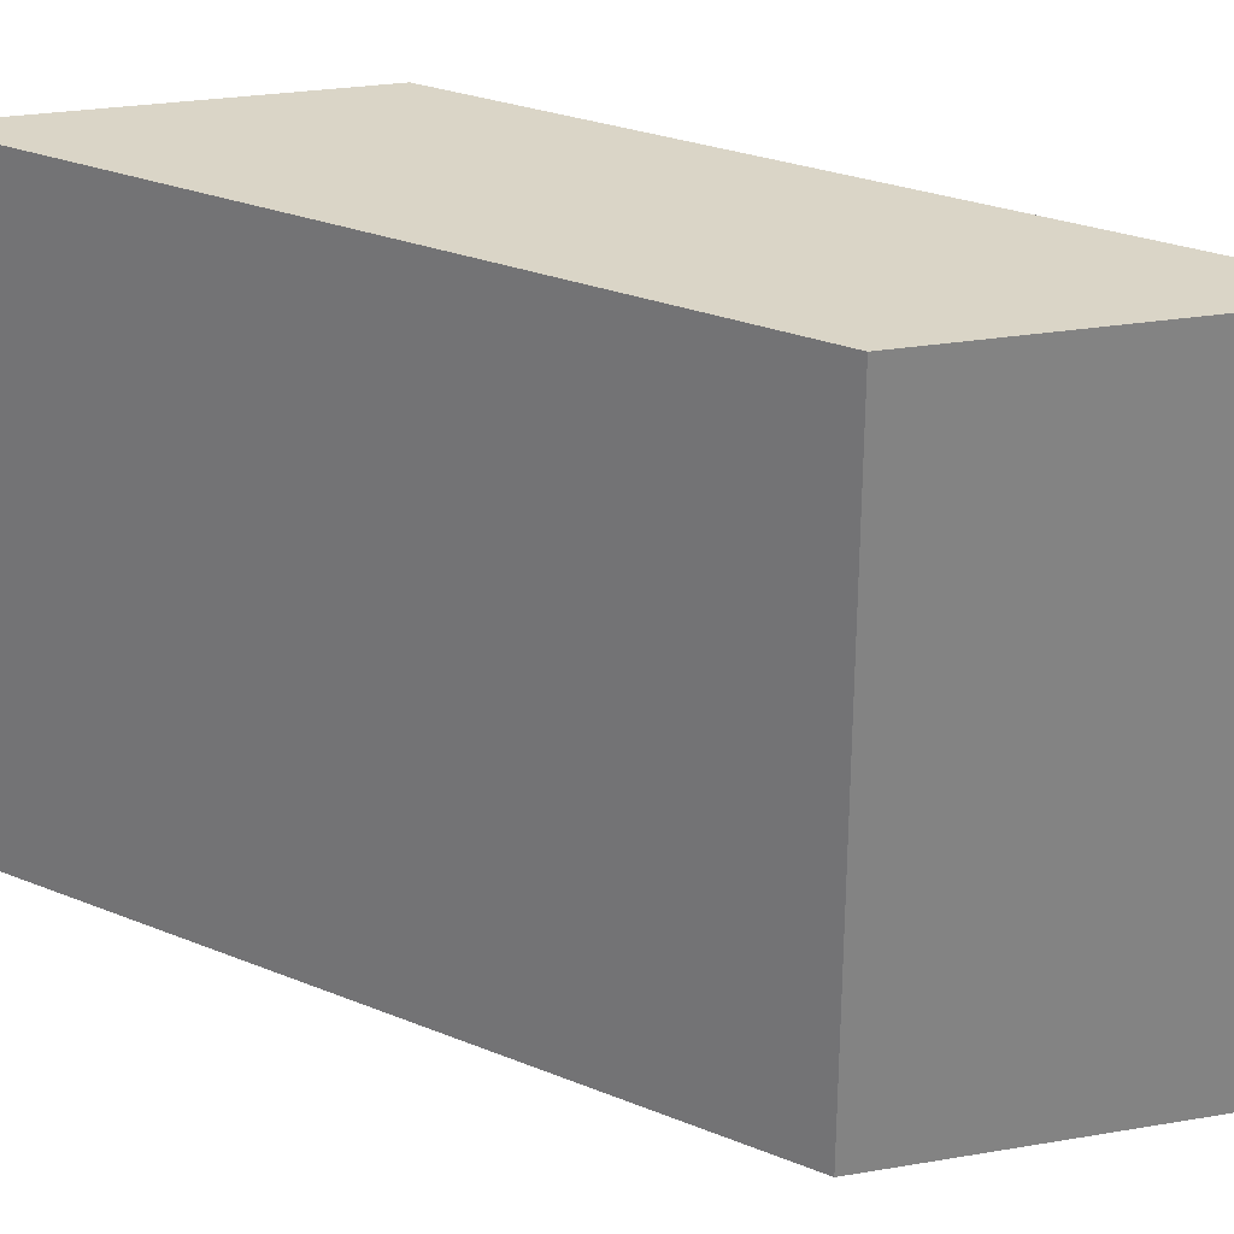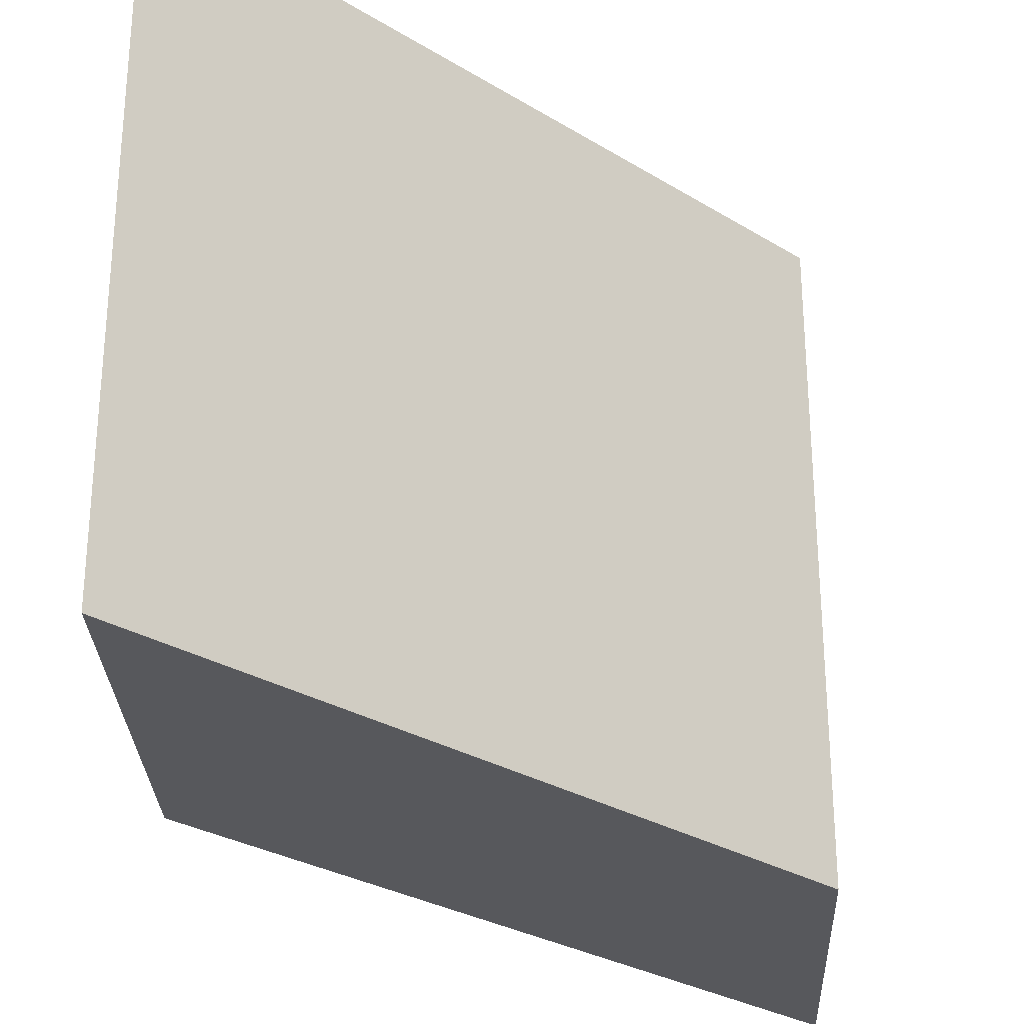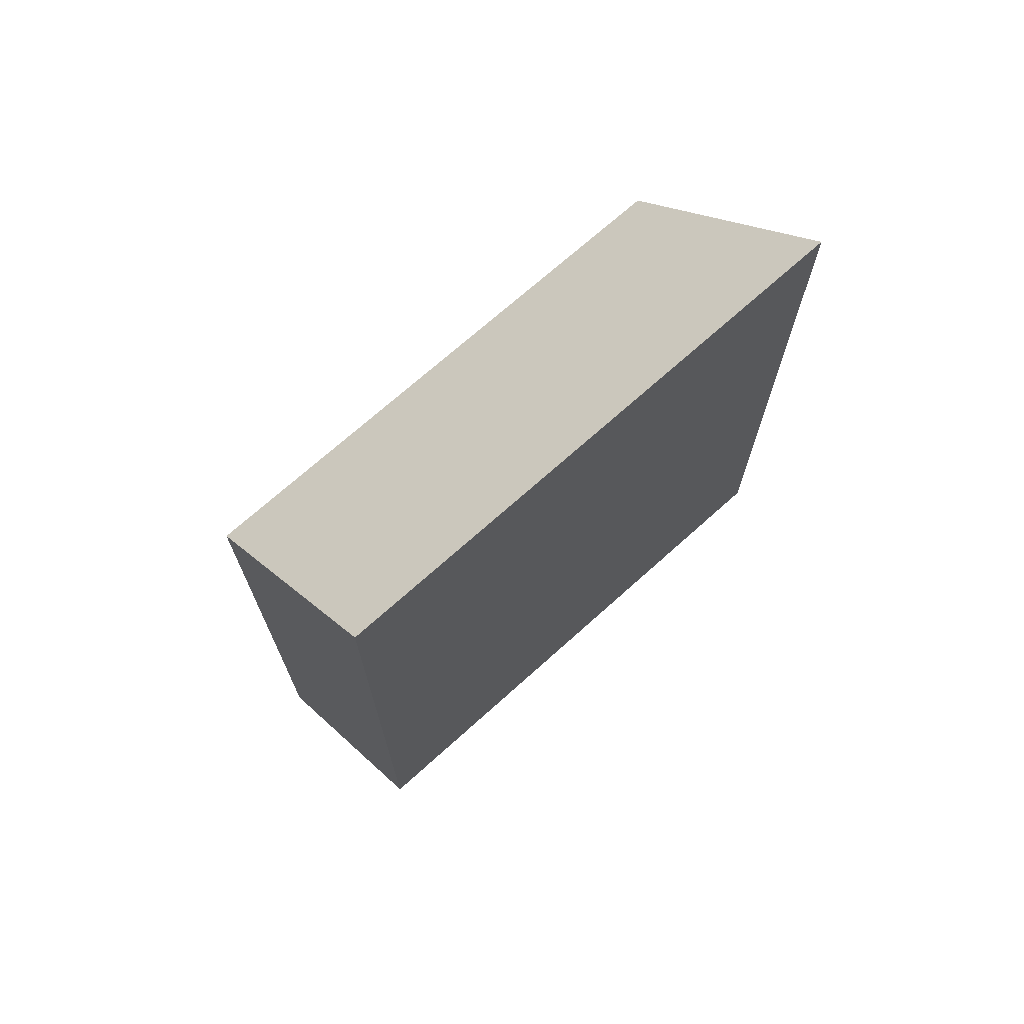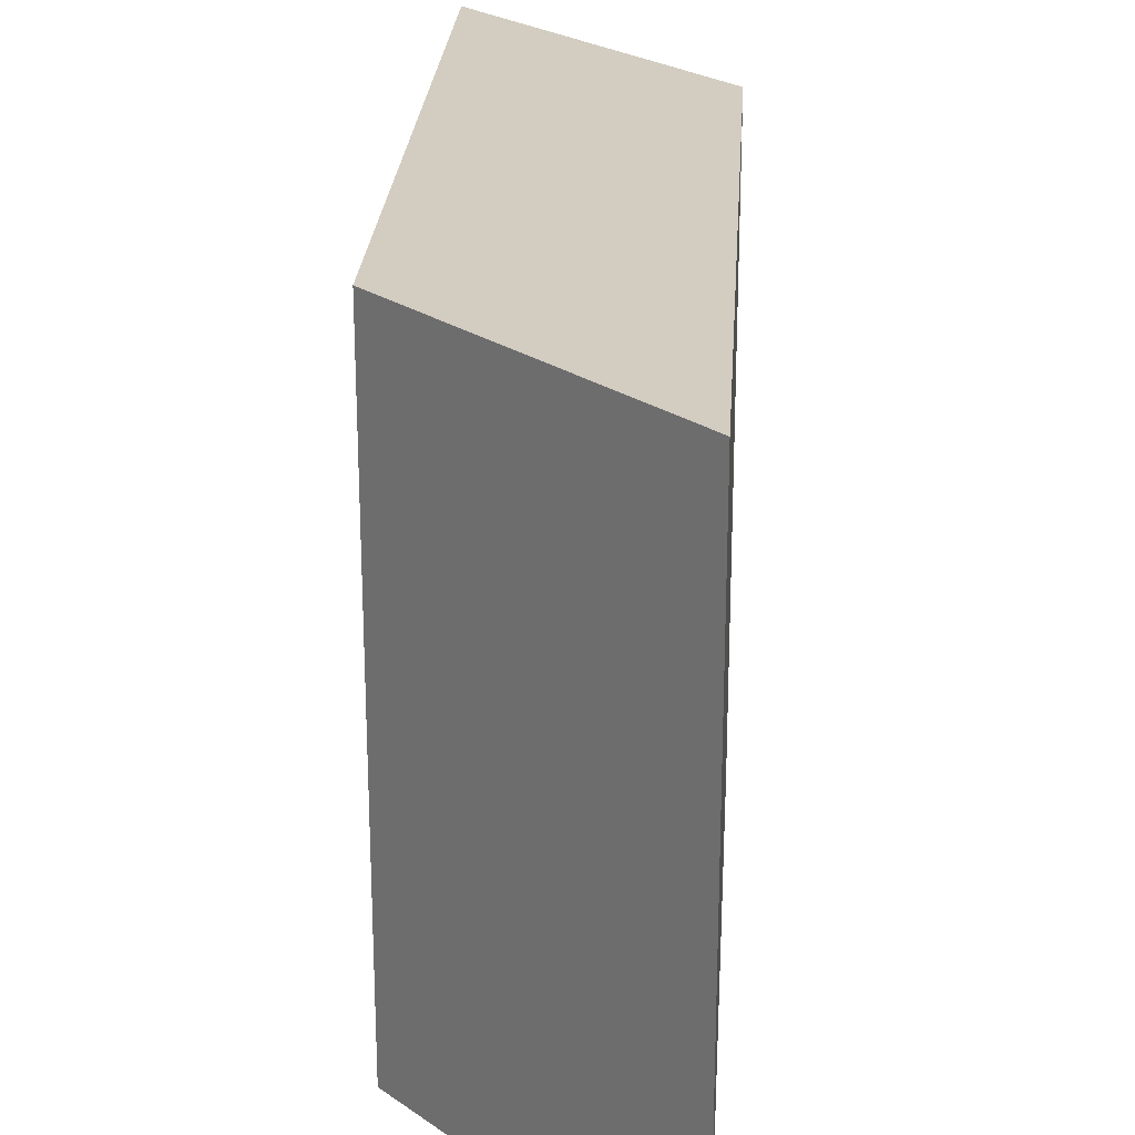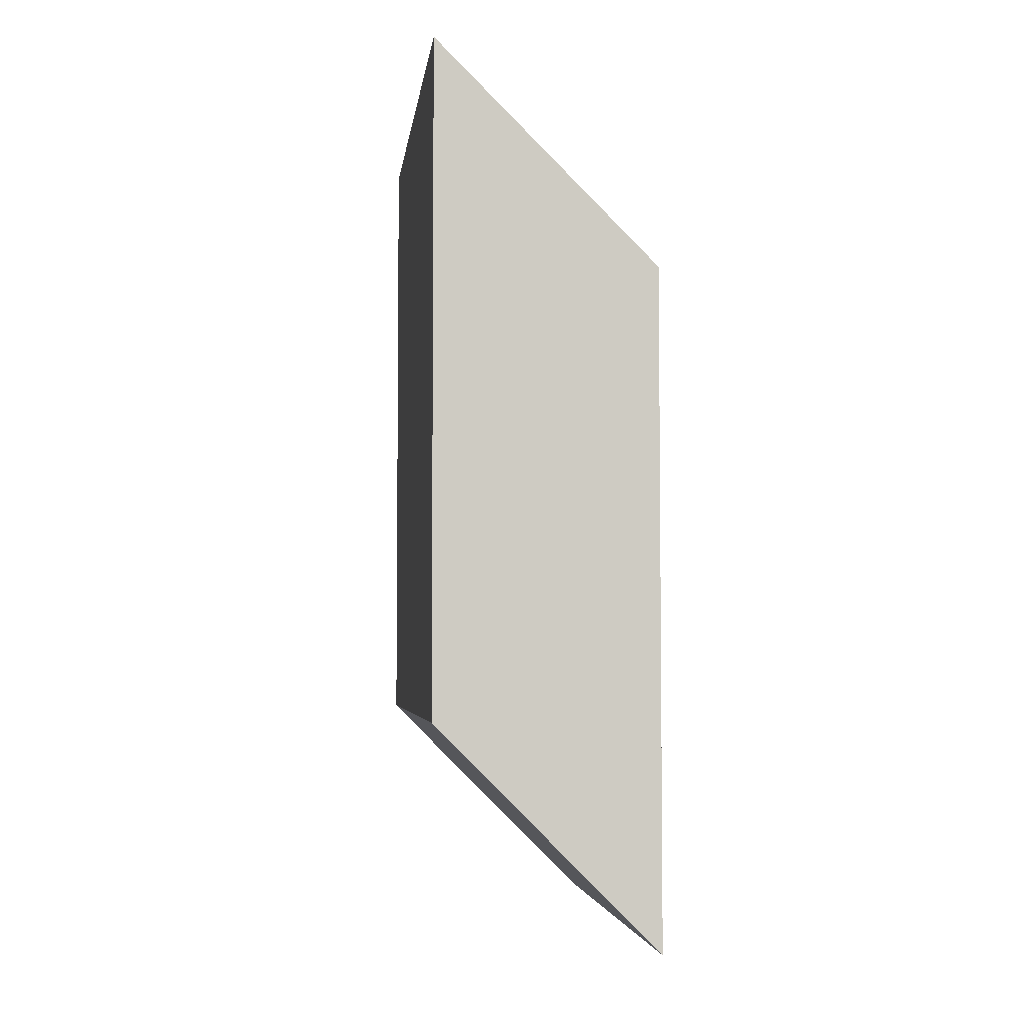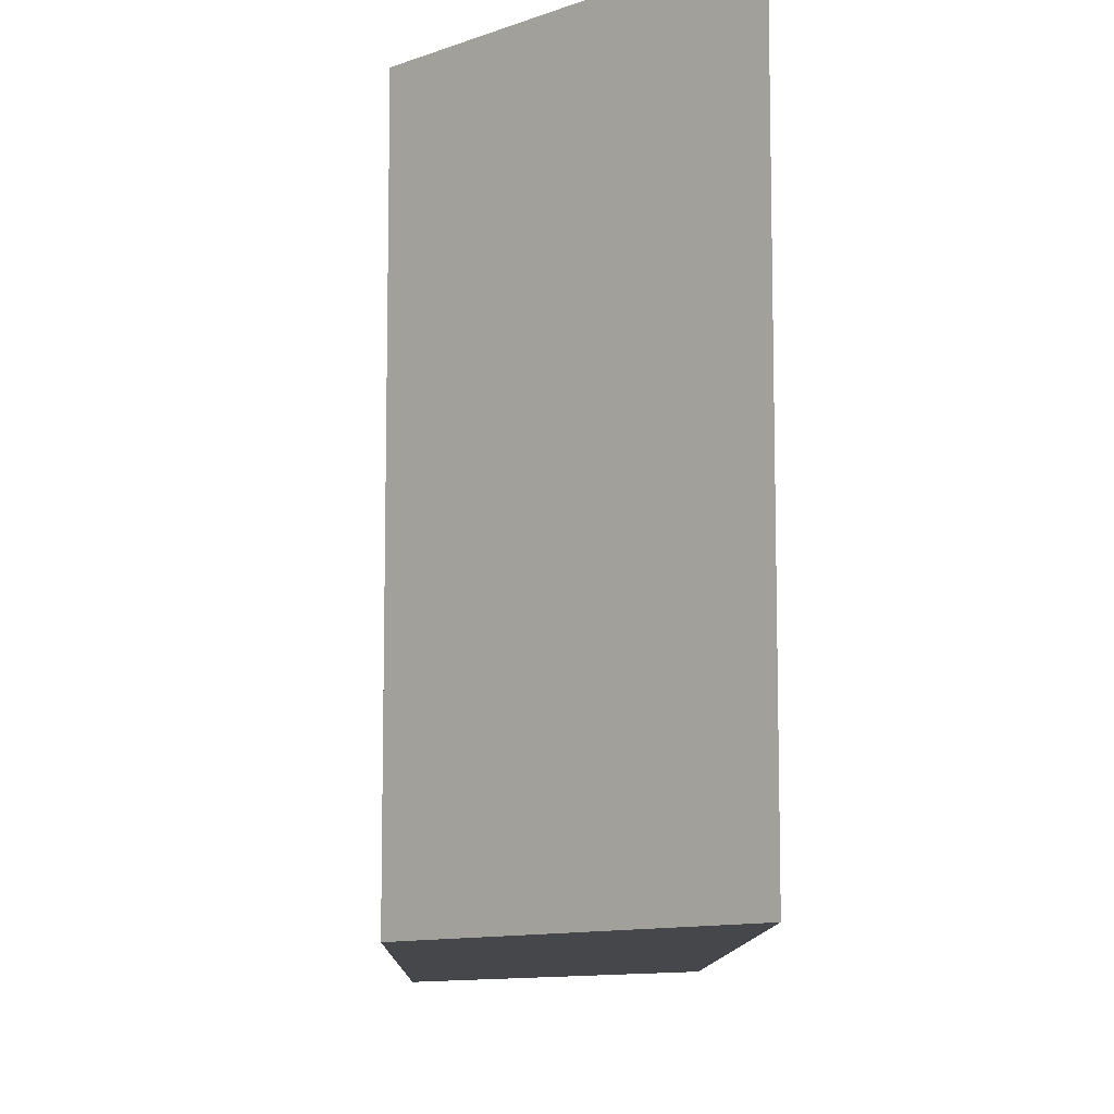
<metadata>
{"format":"obj","ext":"obj","renderer":"f3d","projection":"perspective","resolution":1024,"background":"white","views":[{"elev":29.0,"azim":-59.1,"up":"+Z"},{"elev":-28.8,"azim":47.5,"up":"+Z"},{"elev":70.6,"azim":-132.0,"up":"+Y"},{"elev":24.4,"azim":-176.4,"up":"+Z"},{"elev":-4.2,"azim":-7.0,"up":"+Y"},{"elev":-10.2,"azim":-1.1,"up":"+Z"}]}
</metadata>
<code>
o Cube (41)
g Cube (41)
v -461.9 233.6 2
v -463.9 235.6 2
v -461.9 239.6 2
v -463.9 241.6 2
v -463.9 235.6 -3
v -463.9 241.6 -3
v -461.9 233.6 -3
v -461.9 239.6 -3
g Cube (41)
f 3 4 2 1
f 4 6 5 2
f 6 8 7 5
f 8 3 1 7
f 8 6 4 3
f 1 2 5 7

</code>
